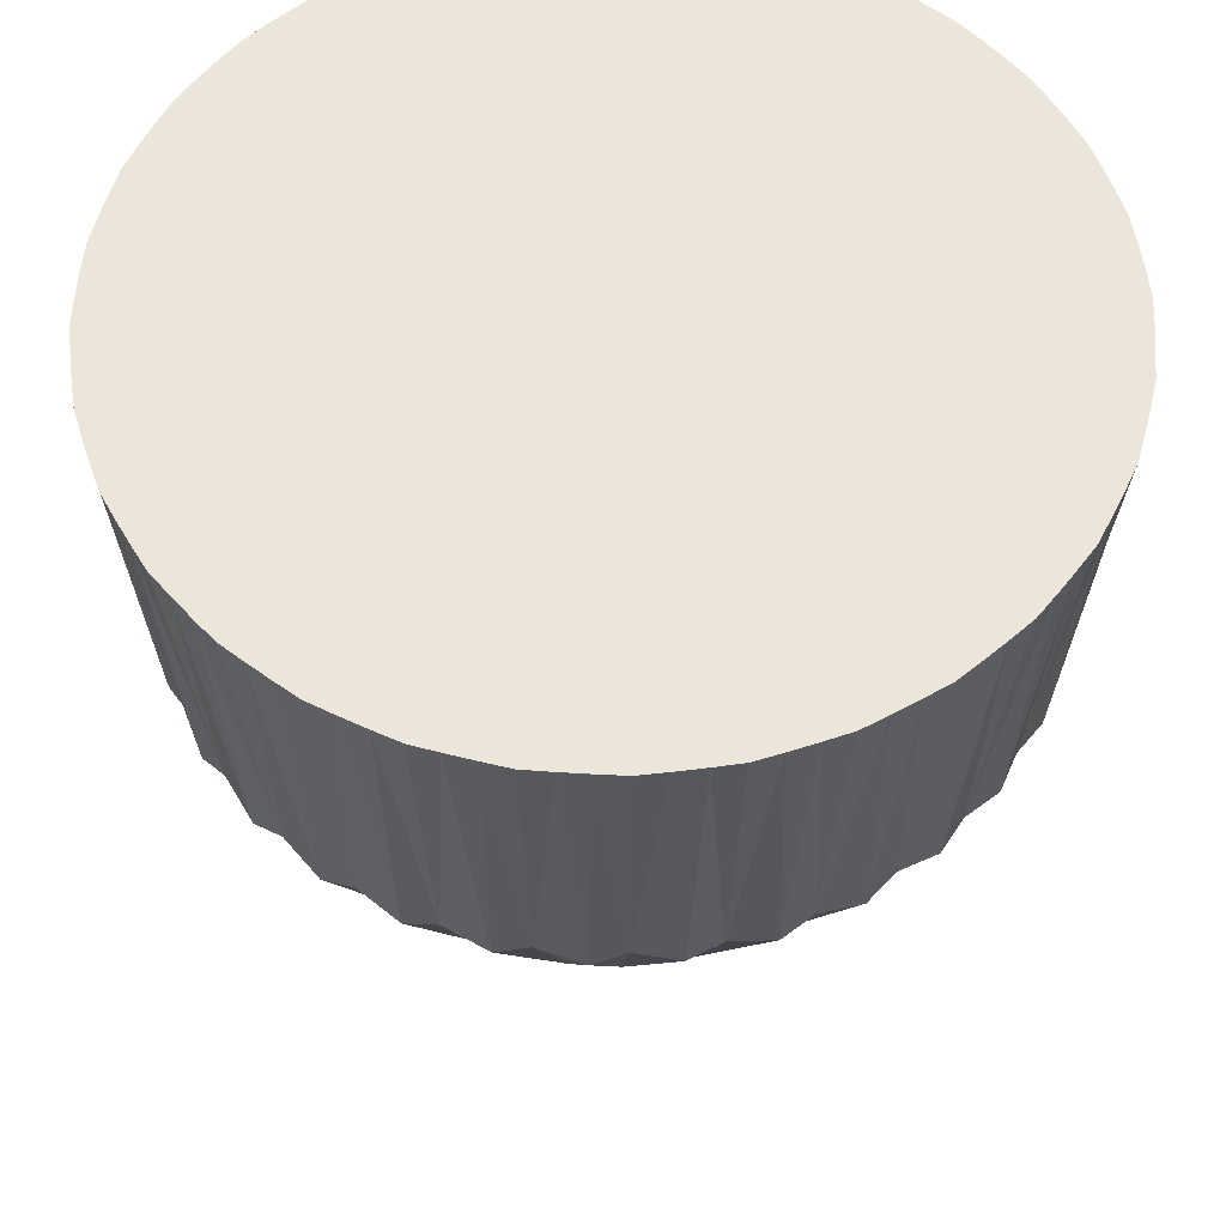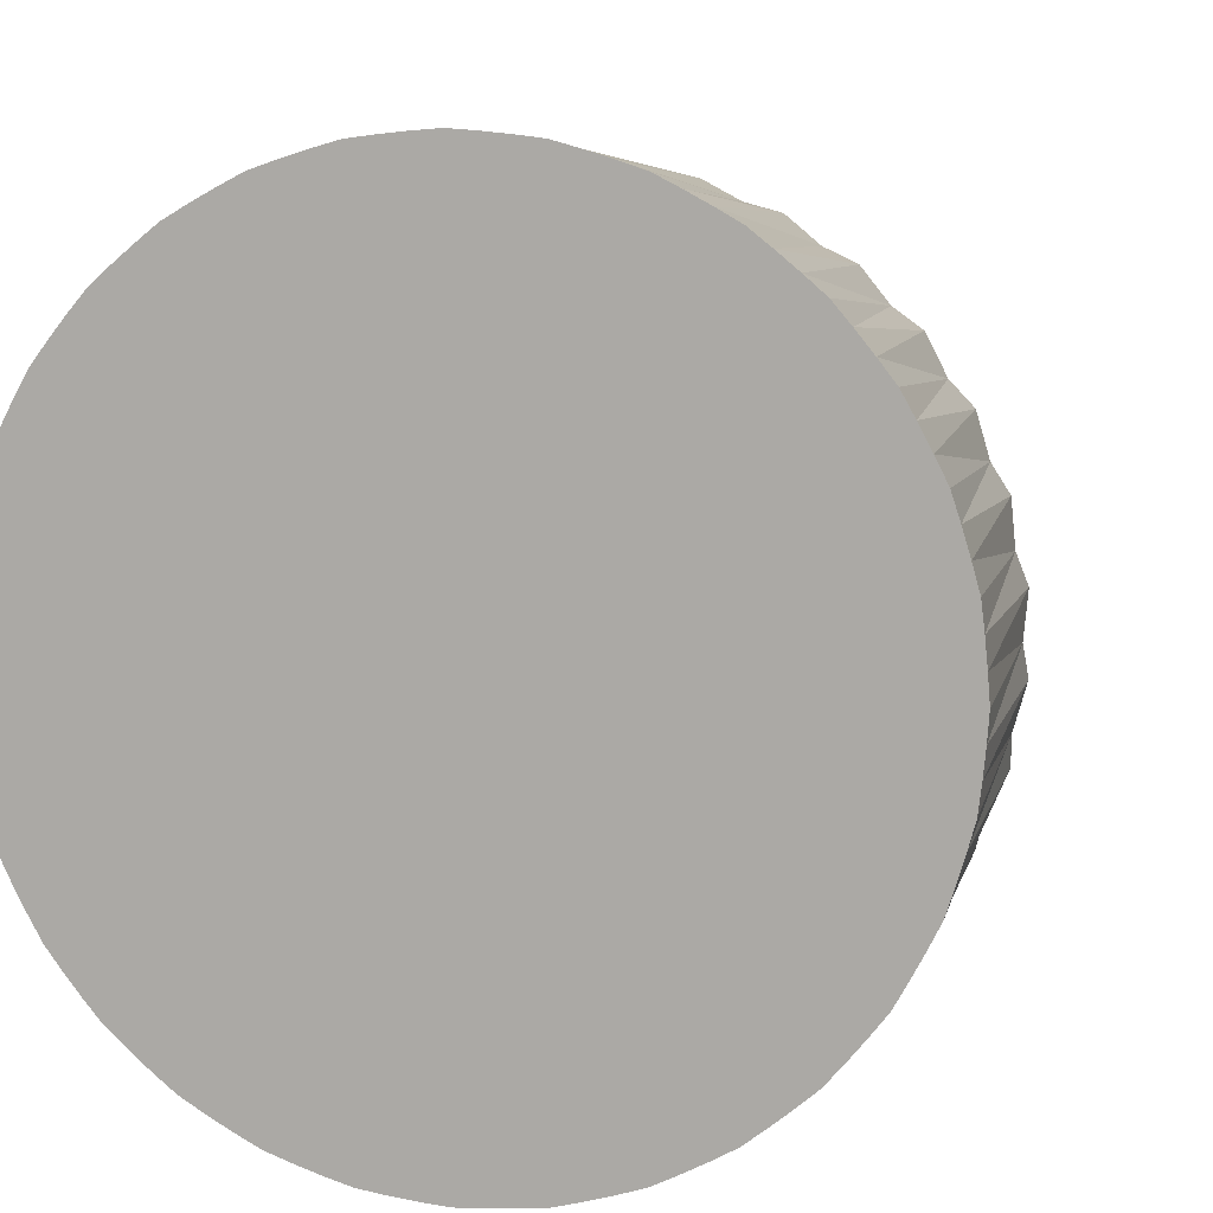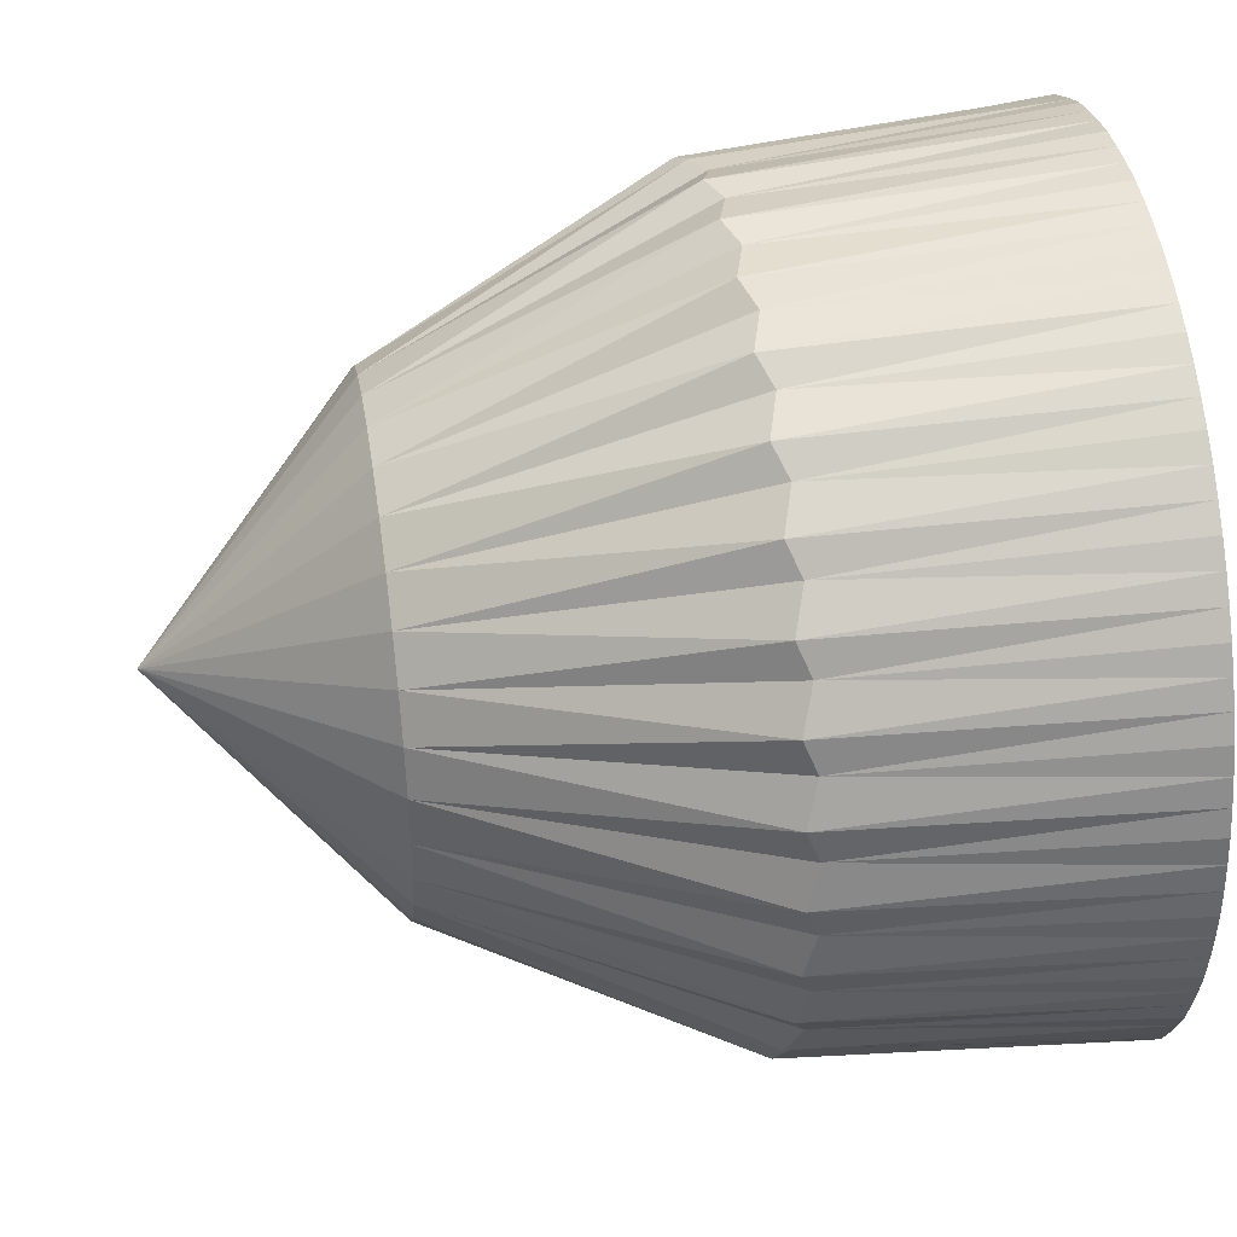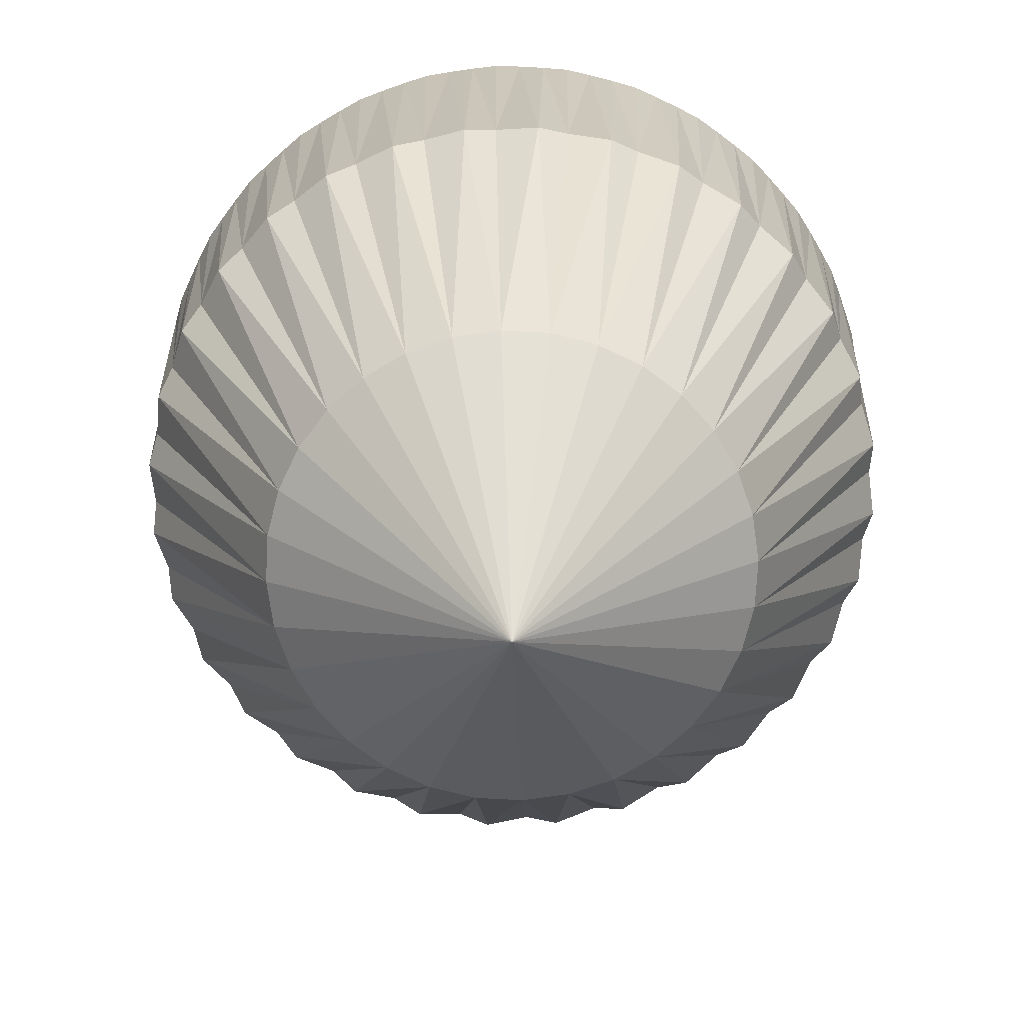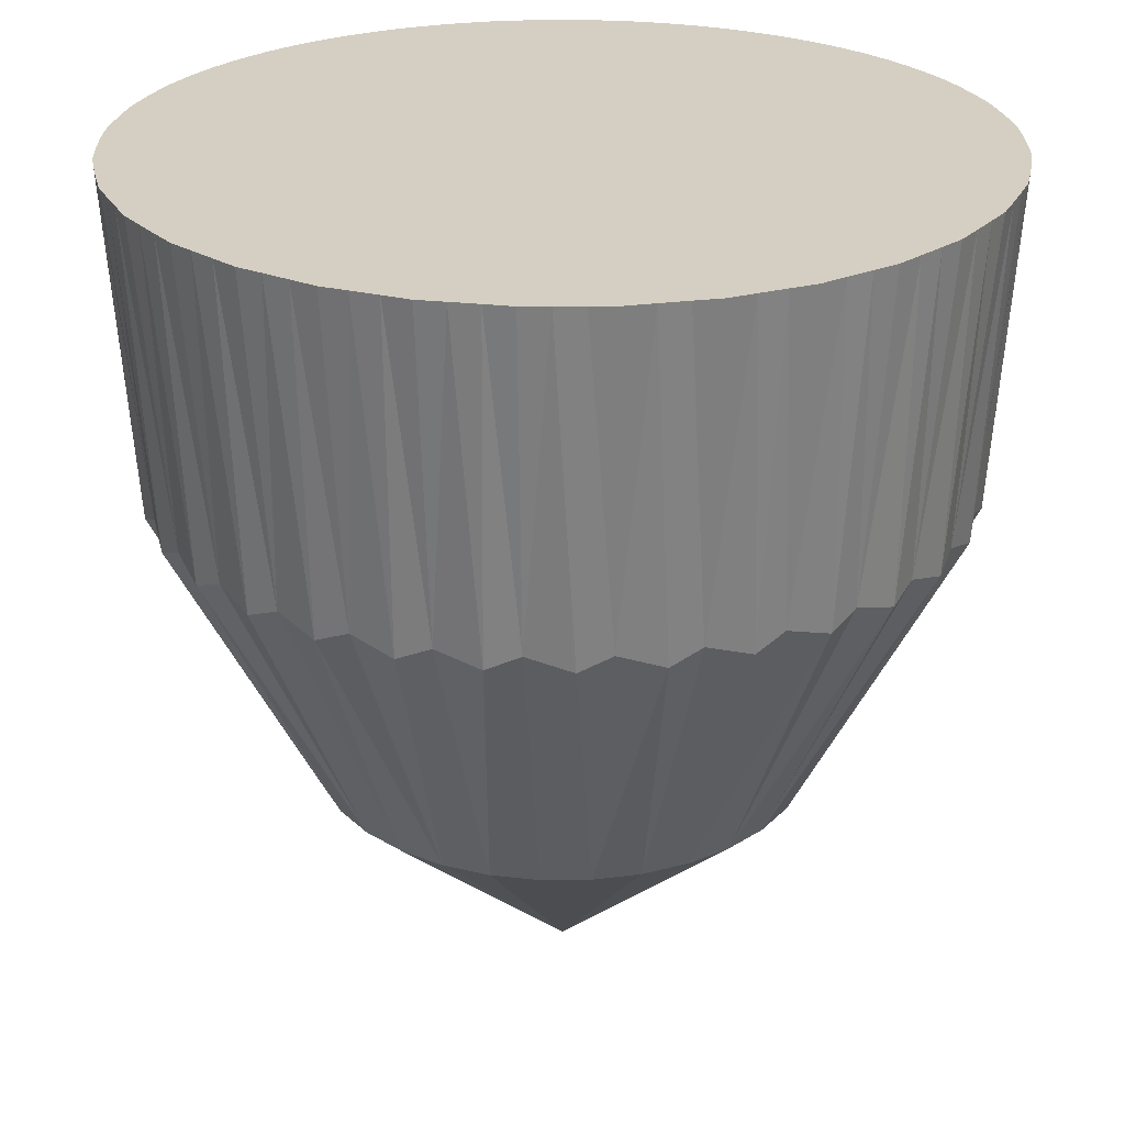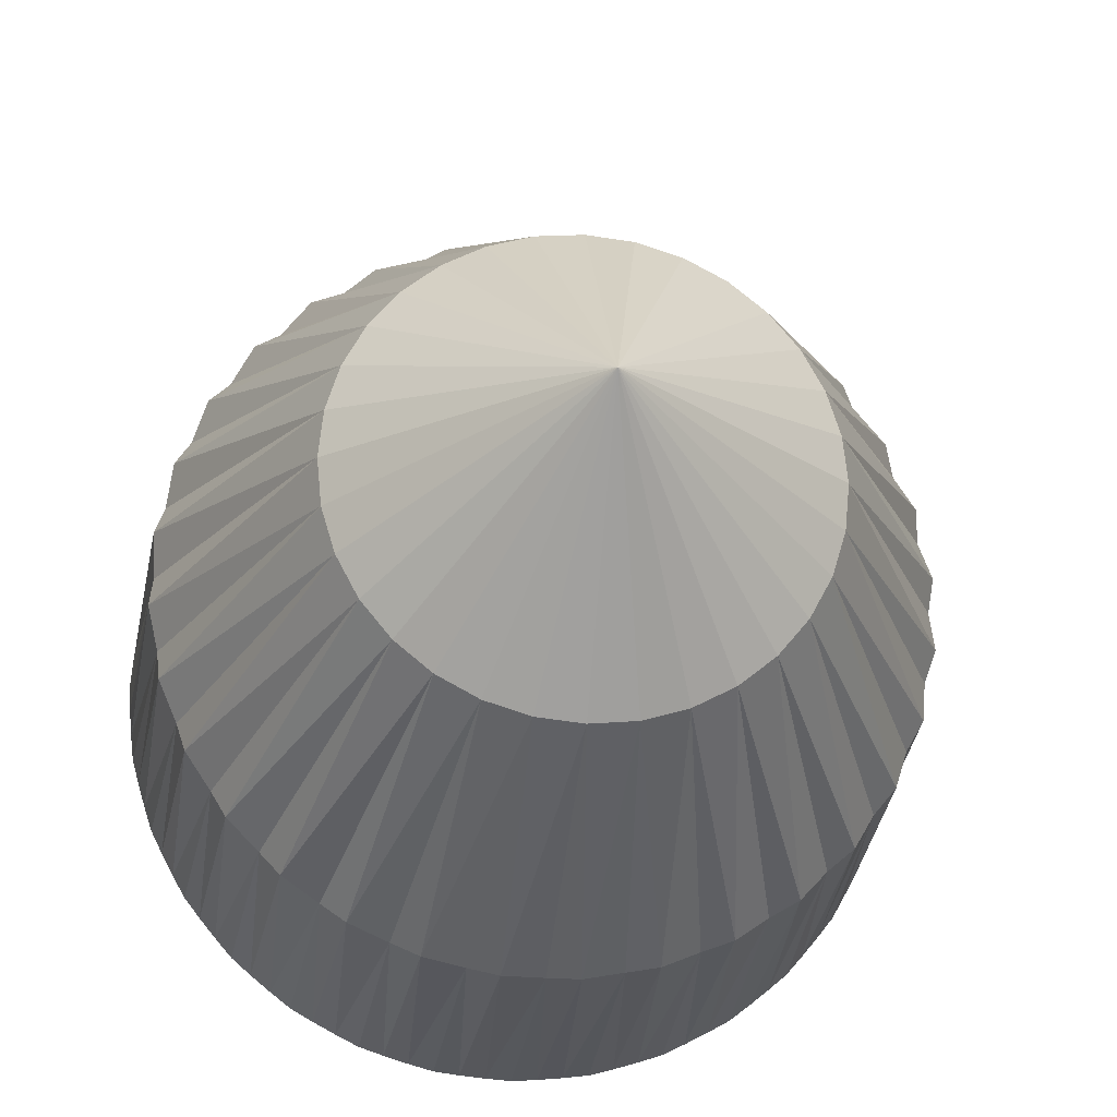
<metadata>
{"format":"obj","ext":"obj","renderer":"f3d","projection":"perspective","resolution":1024,"background":"white","views":[{"elev":56.1,"azim":65.6,"up":"+Y"},{"elev":8.2,"azim":-163.1,"up":"+Z"},{"elev":42.6,"azim":81.2,"up":"+Z"},{"elev":-73.7,"azim":2.5,"up":"+Y"},{"elev":25.6,"azim":61.1,"up":"+Y"},{"elev":-22.6,"azim":-6.8,"up":"+Z"}]}
</metadata>
<code>
o BulletonBillipher_Cone
v 2 1 -2.5
v 1.902 1 -2.49
v 1.809 1 -2.462
v 1.722 1 -2.416
v 1.646 1 -2.354
v 1.584 1 -2.278
v 1.538 1 -2.191
v 1.51 1 -2.098
v 1.5 1 -2
v 1.51 1 -1.902
v 1.538 1 -1.809
v 1.584 1 -1.722
v 1.646 1 -1.646
v 1.722 1 -1.584
v 1.809 1 -1.538
v 1.902 1 -1.51
v 2 1 -1.5
v 2.098 1 -1.51
v 2.191 1 -1.538
v 2.278 1 -1.584
v 2.354 1 -1.646
v 2.416 1 -1.722
v 2.462 1 -1.809
v 2 0 -2
v 2.49 1 -1.902
v 2.5 1 -2
v 2.49 1 -2.098
v 2.462 1 -2.191
v 2.416 1 -2.278
v 2.354 1 -2.354
v 2.278 1 -2.416
v 2.191 1 -2.462
v 2.098 1 -2.49
v 1.967 1 -2.498
v 1.935 1 -2.494
v 1.89 0.2521 -2.267
v 1.822 0.6193 -2.43
v 1.944 0.2521 -2.283
v 1.909 0.6193 -2.456
v 1.871 1 -2.482
v 1.84 1 -2.472
v 2 0.6193 -2.465
v 2 0.2521 -2.289
v 1.779 1 -2.447
v 1.751 1 -2.432
v 2.056 0.2521 -2.283
v 2.091 0.6193 -2.456
v 1.696 1 -2.396
v 1.671 1 -2.375
v 2.11 0.2521 -2.267
v 2.178 0.6193 -2.43
v 1.625 1 -2.329
v 1.604 1 -2.304
v 2.16 0.2521 -2.24
v 2.259 0.6193 -2.387
v 1.568 1 -2.249
v 1.553 1 -2.221
v 2.204 0.2521 -2.204
v 2.329 0.6193 -2.329
v 1.528 1 -2.16
v 1.518 1 -2.129
v 2.24 0.2521 -2.16
v 2.387 0.6193 -2.259
v 1.506 1 -2.065
v 1.502 1 -2.033
v 2.267 0.2521 -2.11
v 2.43 0.6193 -2.178
v 1.502 1 -1.967
v 1.506 1 -1.935
v 2.283 0.2521 -2.056
v 2.456 0.6193 -2.091
v 1.518 1 -1.871
v 1.528 1 -1.84
v 2.289 0.2521 -2
v 2.465 0.6193 -2
v 1.553 1 -1.779
v 1.568 1 -1.751
v 2.283 0.2521 -1.944
v 2.456 0.6193 -1.909
v 1.604 1 -1.696
v 1.625 1 -1.671
v 2.24 0.2521 -1.84
v 2.387 0.6193 -1.741
v 1.671 1 -1.625
v 1.696 1 -1.604
v 2.204 0.2521 -1.796
v 2.329 0.6193 -1.671
v 1.751 1 -1.568
v 1.779 1 -1.553
v 2.16 0.2521 -1.76
v 2.259 0.6193 -1.613
v 1.84 1 -1.528
v 1.871 1 -1.518
v 2.11 0.2521 -1.733
v 2.178 0.6193 -1.57
v 1.935 1 -1.506
v 1.967 1 -1.502
v 2.056 0.2521 -1.717
v 2.091 0.6193 -1.544
v 2.033 1 -1.502
v 2.065 1 -1.506
v 2 0.2521 -1.711
v 2 0.6193 -1.535
v 2.129 1 -1.518
v 2.16 1 -1.528
v 1.944 0.2521 -1.717
v 1.909 0.6193 -1.544
v 2.221 1 -1.553
v 2.249 1 -1.568
v 1.89 0.2521 -1.733
v 1.822 0.6193 -1.57
v 2.304 1 -1.604
v 2.329 1 -1.625
v 1.84 0.2521 -1.76
v 1.741 0.6193 -1.613
v 2.375 1 -1.671
v 2.396 1 -1.696
v 1.796 0.2521 -1.796
v 1.671 0.6193 -1.671
v 2.432 1 -1.751
v 2.447 1 -1.779
v 2.267 0.2521 -1.89
v 2.43 0.6193 -1.822
v 1.76 0.2521 -1.84
v 1.613 0.6193 -1.741
v 2.472 1 -1.84
v 2.482 1 -1.871
v 1.733 0.2521 -1.89
v 1.57 0.6193 -1.822
v 2.494 1 -1.935
v 2.498 1 -1.967
v 1.717 0.2521 -1.944
v 1.544 0.6193 -1.909
v 2.498 1 -2.033
v 2.494 1 -2.065
v 1.711 0.2521 -2
v 1.535 0.6193 -2
v 2.482 1 -2.129
v 2.472 1 -2.16
v 1.717 0.2521 -2.056
v 1.544 0.6193 -2.091
v 2.447 1 -2.221
v 2.432 1 -2.249
v 1.733 0.2521 -2.11
v 1.57 0.6193 -2.178
v 2.396 1 -2.304
v 2.375 1 -2.329
v 1.76 0.2521 -2.16
v 1.613 0.6193 -2.259
v 2.329 1 -2.375
v 2.304 1 -2.396
v 1.796 0.2521 -2.204
v 1.671 0.6193 -2.329
v 2.249 1 -2.432
v 2.221 1 -2.447
v 1.84 0.2521 -2.24
v 1.741 0.6193 -2.387
v 2.16 1 -2.472
v 2.129 1 -2.482
v 2.065 1 -2.494
v 2.033 1 -2.498
v 2.039 0.6043 -2.469
v 2.13 0.6043 -2.453
v 2.216 0.6043 -2.419
v 2.293 0.6043 -2.369
v 2.359 0.6043 -2.304
v 2.412 0.6043 -2.228
v 2.449 0.6043 -2.144
v 2.468 0.6043 -2.053
v 2.469 0.6043 -1.961
v 2.453 0.6043 -1.87
v 2.419 0.6043 -1.784
v 2.369 0.6043 -1.707
v 2.304 0.6043 -1.641
v 2.228 0.6043 -1.588
v 2.144 0.6043 -1.551
v 2.053 0.6043 -1.532
v 1.961 0.6043 -1.531
v 1.87 0.6043 -1.547
v 1.784 0.6043 -1.581
v 1.707 0.6043 -1.631
v 1.641 0.6043 -1.696
v 1.588 0.6043 -1.772
v 1.551 0.6043 -1.856
v 1.532 0.6043 -1.947
v 1.531 0.6043 -2.039
v 1.547 0.6043 -2.13
v 1.581 0.6043 -2.216
v 1.631 0.6043 -2.293
v 1.696 0.6043 -2.359
v 1.772 0.6043 -2.412
v 1.856 0.6043 -2.449
v 1.947 0.6043 -2.468
f 1 42 34
f 2 39 40
f 3 37 44
f 4 157 48
f 5 153 52
f 6 149 56
f 7 145 60
f 8 141 64
f 9 137 68
f 10 133 72
f 11 129 76
f 12 125 80
f 13 119 84
f 14 115 88
f 15 111 92
f 16 107 96
f 17 103 100
f 18 99 104
f 19 95 108
f 20 91 112
f 21 87 116
f 22 83 120
f 23 123 126
f 25 79 130
f 26 75 134
f 27 71 138
f 28 67 142
f 29 63 146
f 30 59 150
f 31 55 154
f 32 51 158
f 33 47 160
f 1 34 35 2 40 41 3 44 45 4 48 49 5 52 53 6 56 57 7 60 61 8 64 65 9 68 69 10 72 73 11 76 77 12 80 81 13 84 85 14 88 89 15 92 93 16 96 97 17 100 101 18 104 105 19 108 109 20 112 113 21 116 117 22 120 121 23 126 127 25 130 131 26 134 135 27 138 139 28 142 143 29 146 147 30 150 151 31 154 155 32 158 159 33 160 161
f 161 42 1
f 160 162 161
f 161 162 42
f 162 43 42
f 160 47 162
f 47 46 162
f 162 46 43
f 46 24 43
f 159 47 33
f 158 163 159
f 159 163 47
f 163 46 47
f 158 51 163
f 51 50 163
f 163 50 46
f 50 24 46
f 155 51 32
f 154 164 155
f 155 164 51
f 164 50 51
f 154 55 164
f 55 54 164
f 164 54 50
f 54 24 50
f 151 55 31
f 150 165 151
f 151 165 55
f 165 54 55
f 150 59 165
f 59 58 165
f 165 58 54
f 58 24 54
f 147 59 30
f 146 166 147
f 147 166 59
f 166 58 59
f 146 63 166
f 63 62 166
f 166 62 58
f 62 24 58
f 143 63 29
f 142 167 143
f 143 167 63
f 167 62 63
f 142 67 167
f 67 66 167
f 167 66 62
f 66 24 62
f 139 67 28
f 138 168 139
f 139 168 67
f 168 66 67
f 138 71 168
f 71 70 168
f 168 70 66
f 70 24 66
f 135 71 27
f 134 169 135
f 135 169 71
f 169 70 71
f 134 75 169
f 75 74 169
f 169 74 70
f 74 24 70
f 131 75 26
f 130 170 131
f 131 170 75
f 170 74 75
f 130 79 170
f 79 78 170
f 170 78 74
f 78 24 74
f 127 79 25
f 126 171 127
f 127 171 79
f 171 78 79
f 126 123 171
f 123 122 171
f 171 122 78
f 122 24 78
f 121 123 23
f 120 172 121
f 121 172 123
f 172 122 123
f 120 83 172
f 83 82 172
f 172 82 122
f 82 24 122
f 117 83 22
f 116 173 117
f 117 173 83
f 173 82 83
f 116 87 173
f 87 86 173
f 173 86 82
f 86 24 82
f 113 87 21
f 112 174 113
f 113 174 87
f 174 86 87
f 112 91 174
f 91 90 174
f 174 90 86
f 90 24 86
f 109 91 20
f 108 175 109
f 109 175 91
f 175 90 91
f 108 95 175
f 95 94 175
f 175 94 90
f 94 24 90
f 105 95 19
f 104 176 105
f 105 176 95
f 176 94 95
f 104 99 176
f 99 98 176
f 176 98 94
f 98 24 94
f 101 99 18
f 100 177 101
f 101 177 99
f 177 98 99
f 100 103 177
f 103 102 177
f 177 102 98
f 102 24 98
f 97 103 17
f 96 178 97
f 97 178 103
f 178 102 103
f 96 107 178
f 107 106 178
f 178 106 102
f 106 24 102
f 93 107 16
f 92 179 93
f 93 179 107
f 179 106 107
f 92 111 179
f 111 110 179
f 179 110 106
f 110 24 106
f 89 111 15
f 88 180 89
f 89 180 111
f 180 110 111
f 88 115 180
f 115 114 180
f 180 114 110
f 114 24 110
f 85 115 14
f 84 181 85
f 85 181 115
f 181 114 115
f 84 119 181
f 119 118 181
f 181 118 114
f 118 24 114
f 81 119 13
f 80 182 81
f 81 182 119
f 182 118 119
f 80 125 182
f 125 124 182
f 182 124 118
f 124 24 118
f 77 125 12
f 76 183 77
f 77 183 125
f 183 124 125
f 76 129 183
f 129 128 183
f 183 128 124
f 128 24 124
f 73 129 11
f 72 184 73
f 73 184 129
f 184 128 129
f 72 133 184
f 133 132 184
f 184 132 128
f 132 24 128
f 69 133 10
f 68 185 69
f 69 185 133
f 185 132 133
f 68 137 185
f 137 136 185
f 185 136 132
f 136 24 132
f 65 137 9
f 64 186 65
f 65 186 137
f 186 136 137
f 64 141 186
f 141 140 186
f 186 140 136
f 140 24 136
f 61 141 8
f 60 187 61
f 61 187 141
f 187 140 141
f 60 145 187
f 145 144 187
f 187 144 140
f 144 24 140
f 57 145 7
f 56 188 57
f 57 188 145
f 188 144 145
f 56 149 188
f 149 148 188
f 188 148 144
f 148 24 144
f 53 149 6
f 52 189 53
f 53 189 149
f 189 148 149
f 52 153 189
f 153 152 189
f 189 152 148
f 152 24 148
f 49 153 5
f 48 190 49
f 49 190 153
f 190 152 153
f 48 157 190
f 157 156 190
f 190 156 152
f 156 24 152
f 45 157 4
f 44 191 45
f 45 191 157
f 191 156 157
f 44 37 191
f 37 36 191
f 191 36 156
f 36 24 156
f 41 37 3
f 40 192 41
f 41 192 37
f 192 36 37
f 40 39 192
f 39 38 192
f 192 38 36
f 38 24 36
f 35 39 2
f 34 193 35
f 35 193 39
f 193 38 39
f 34 42 193
f 42 43 193
f 193 43 38
f 43 24 38

</code>
